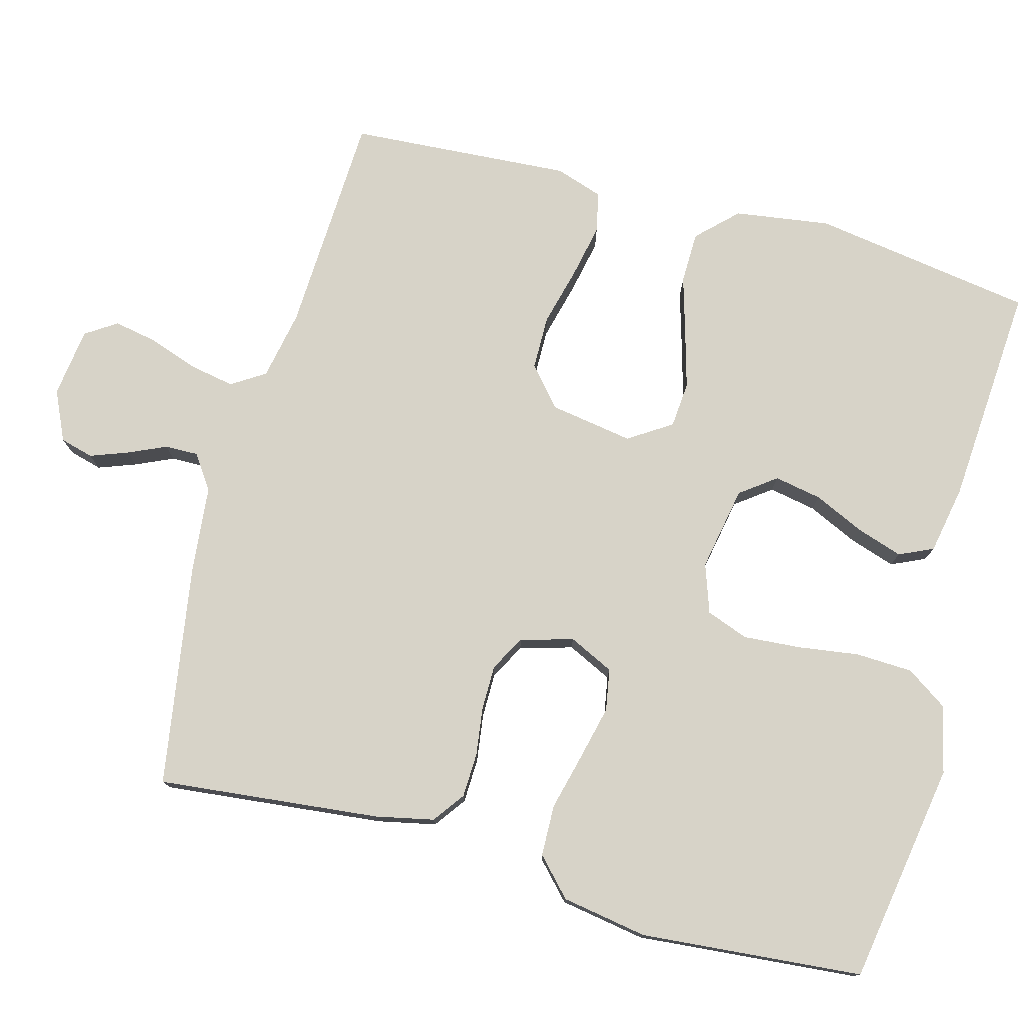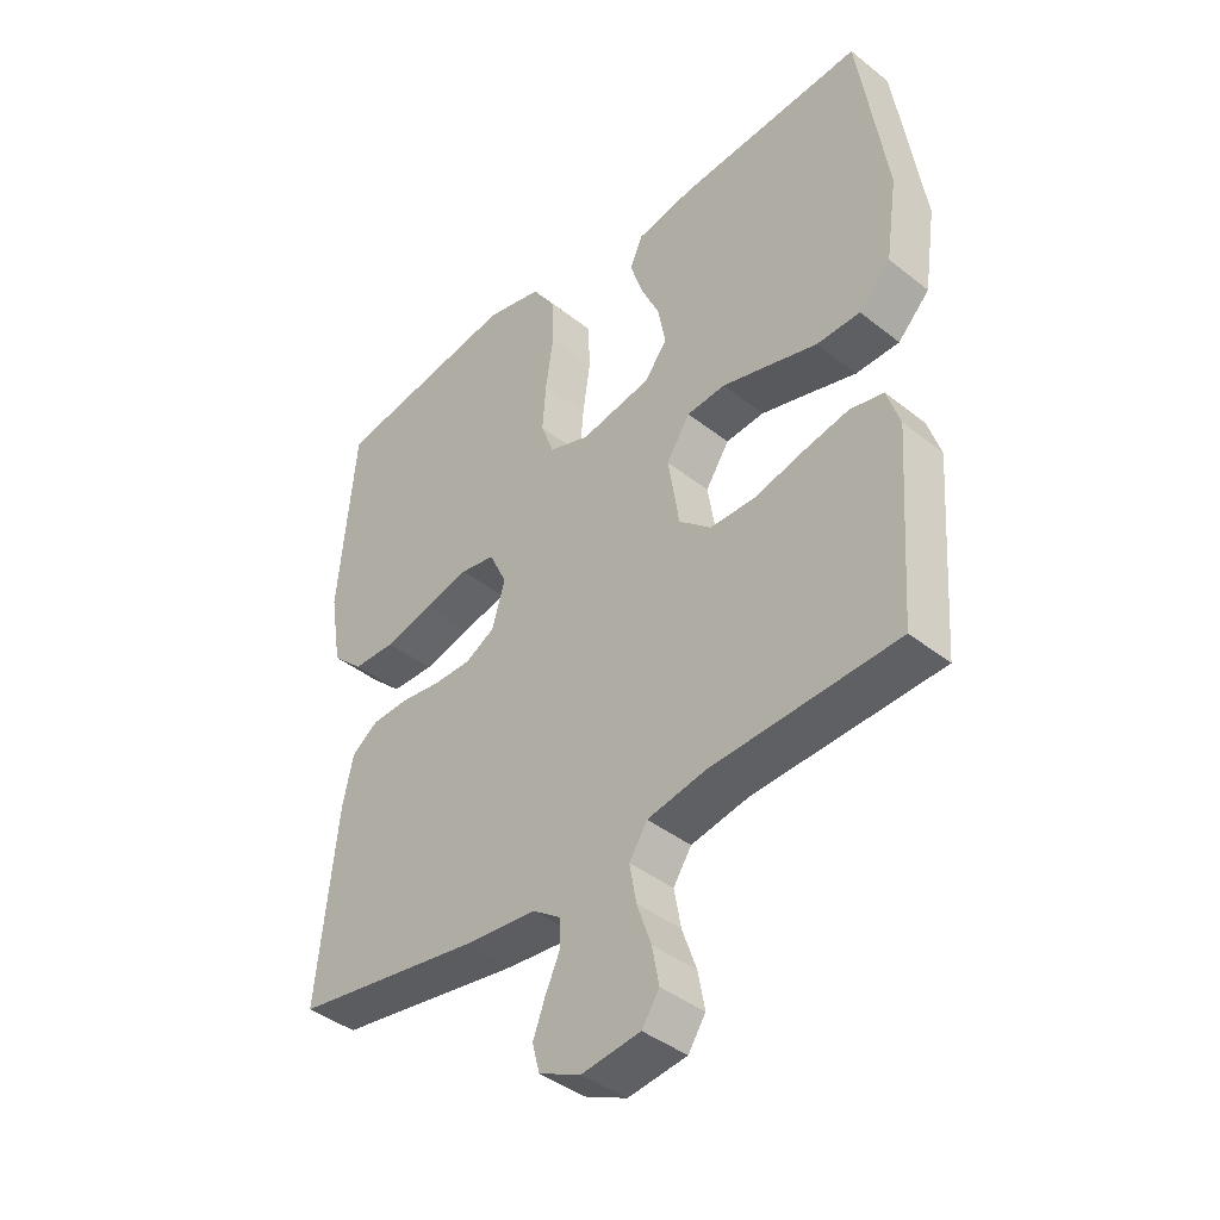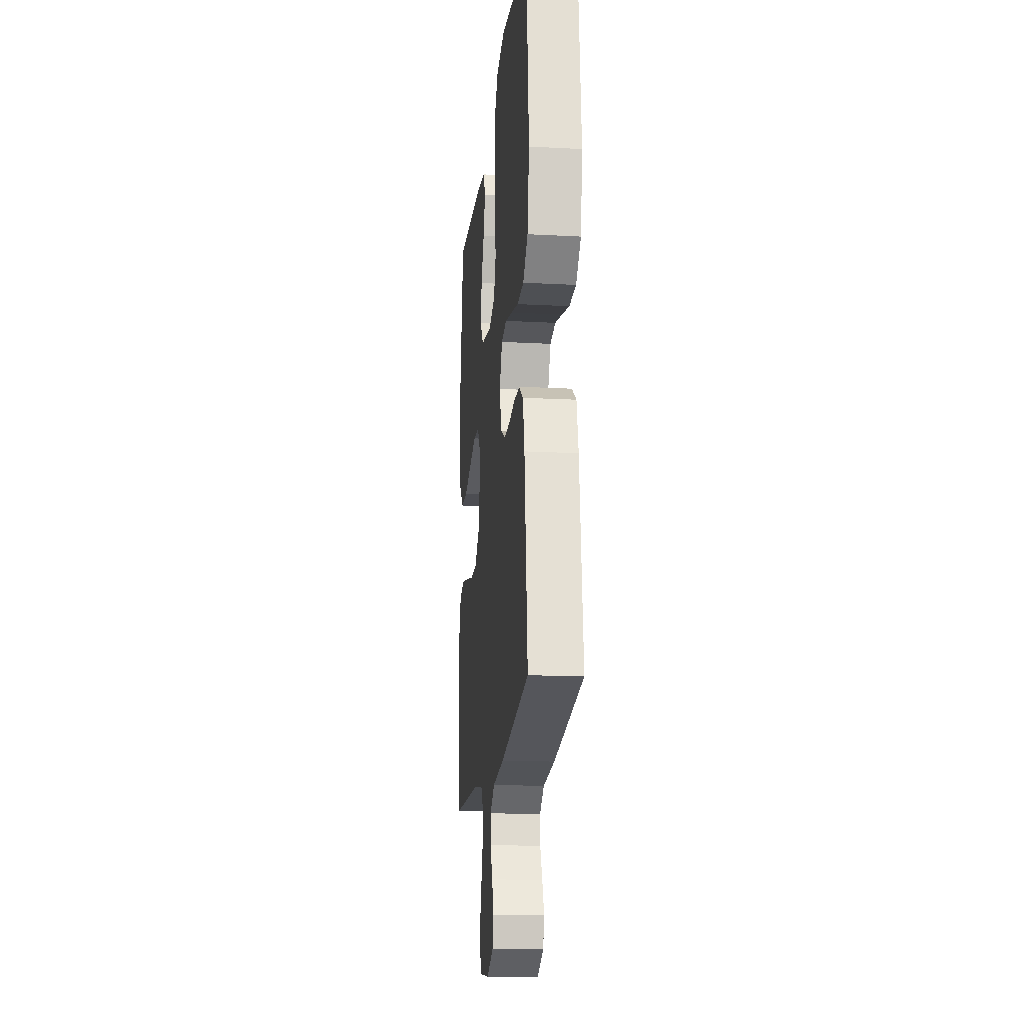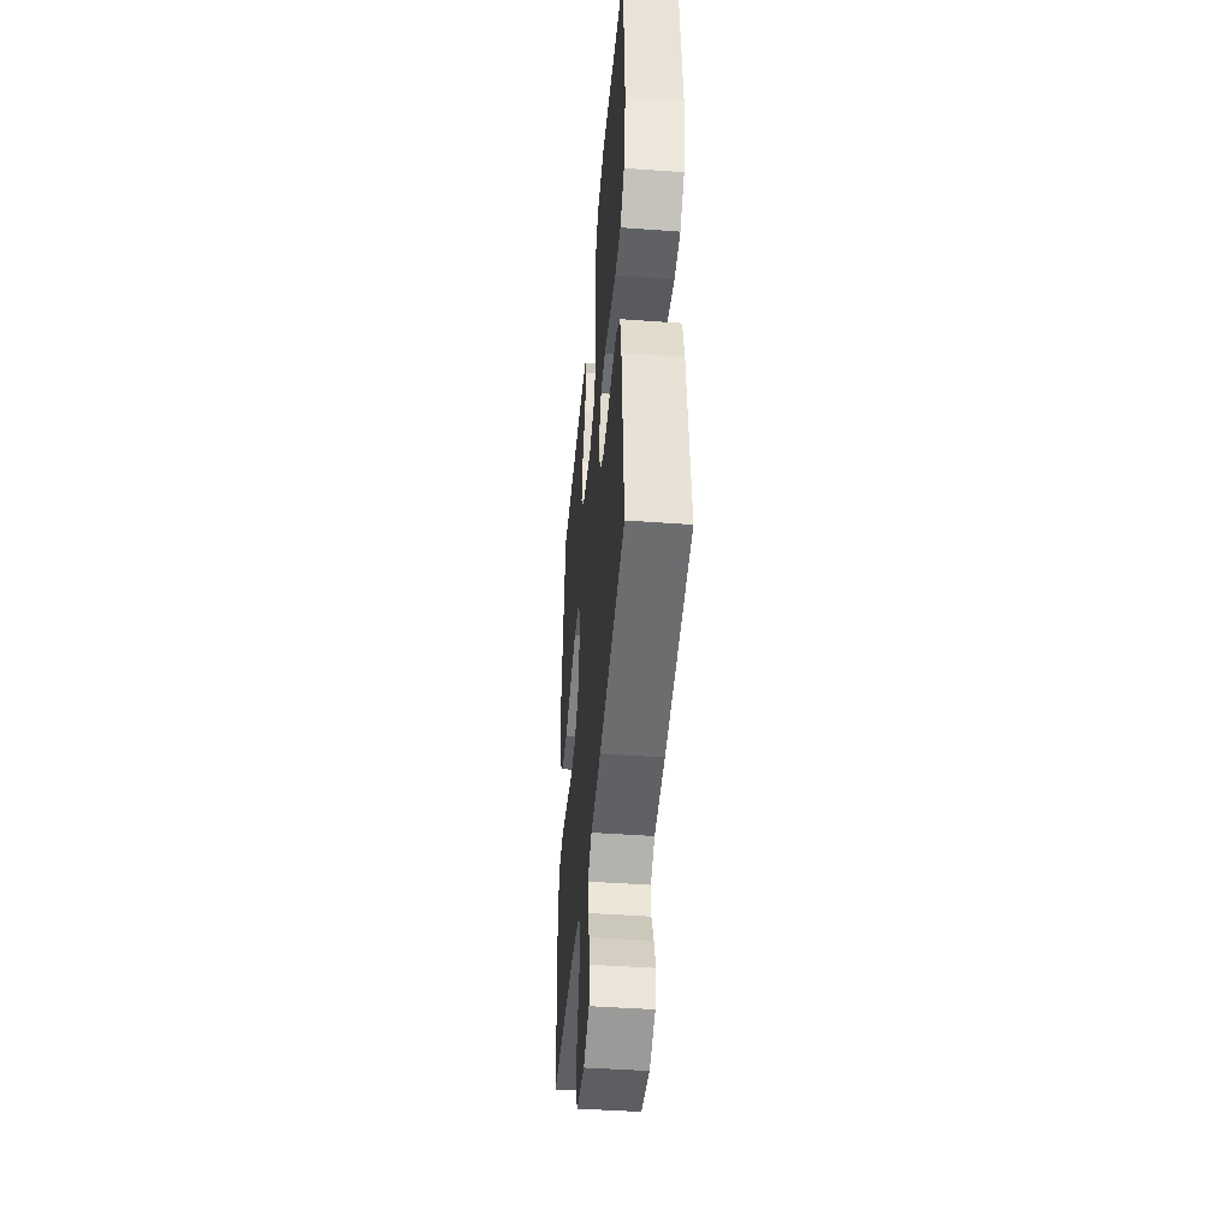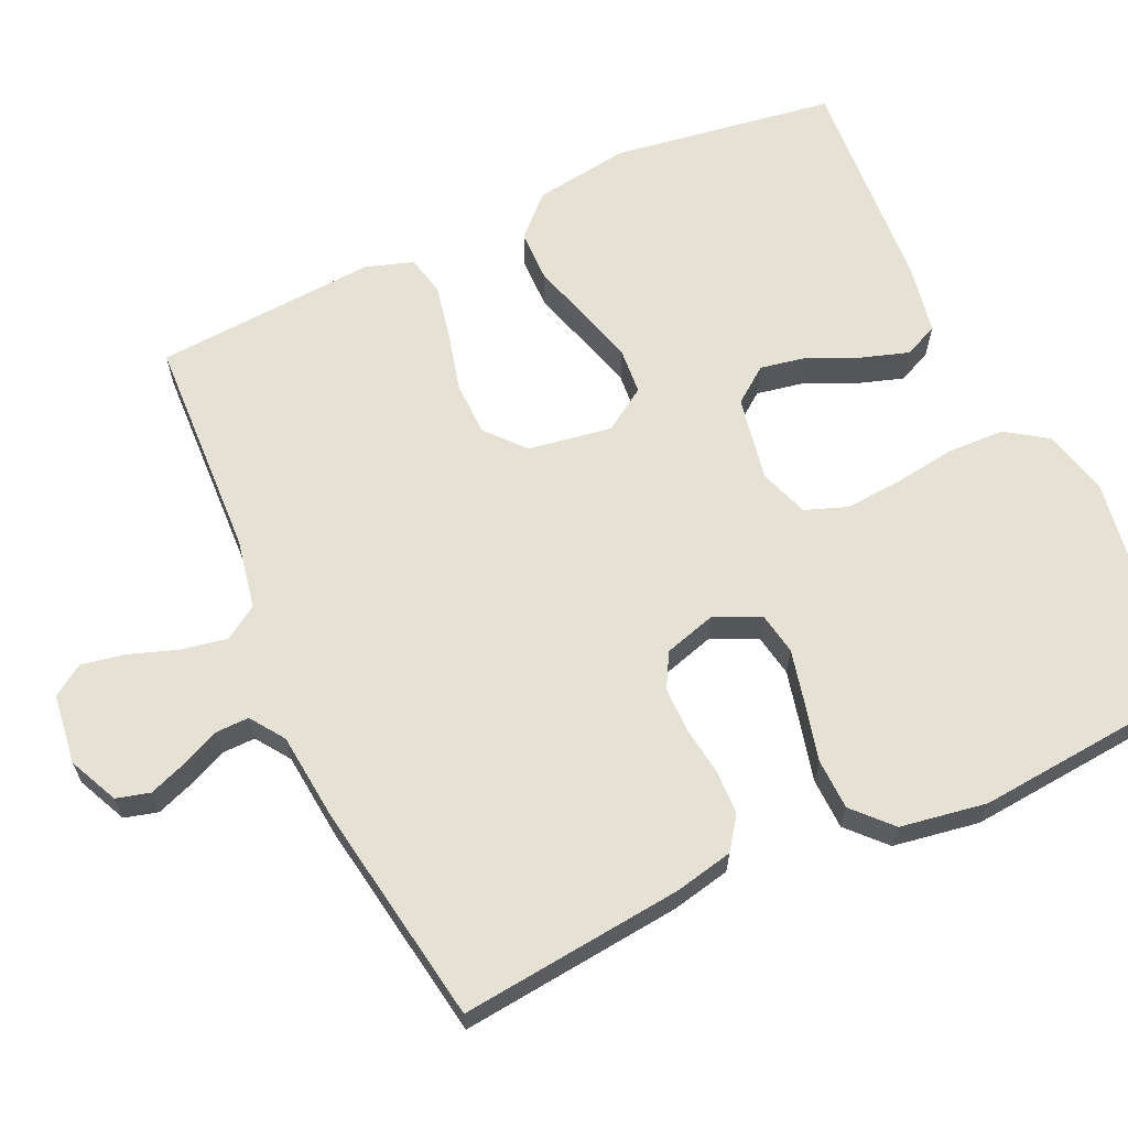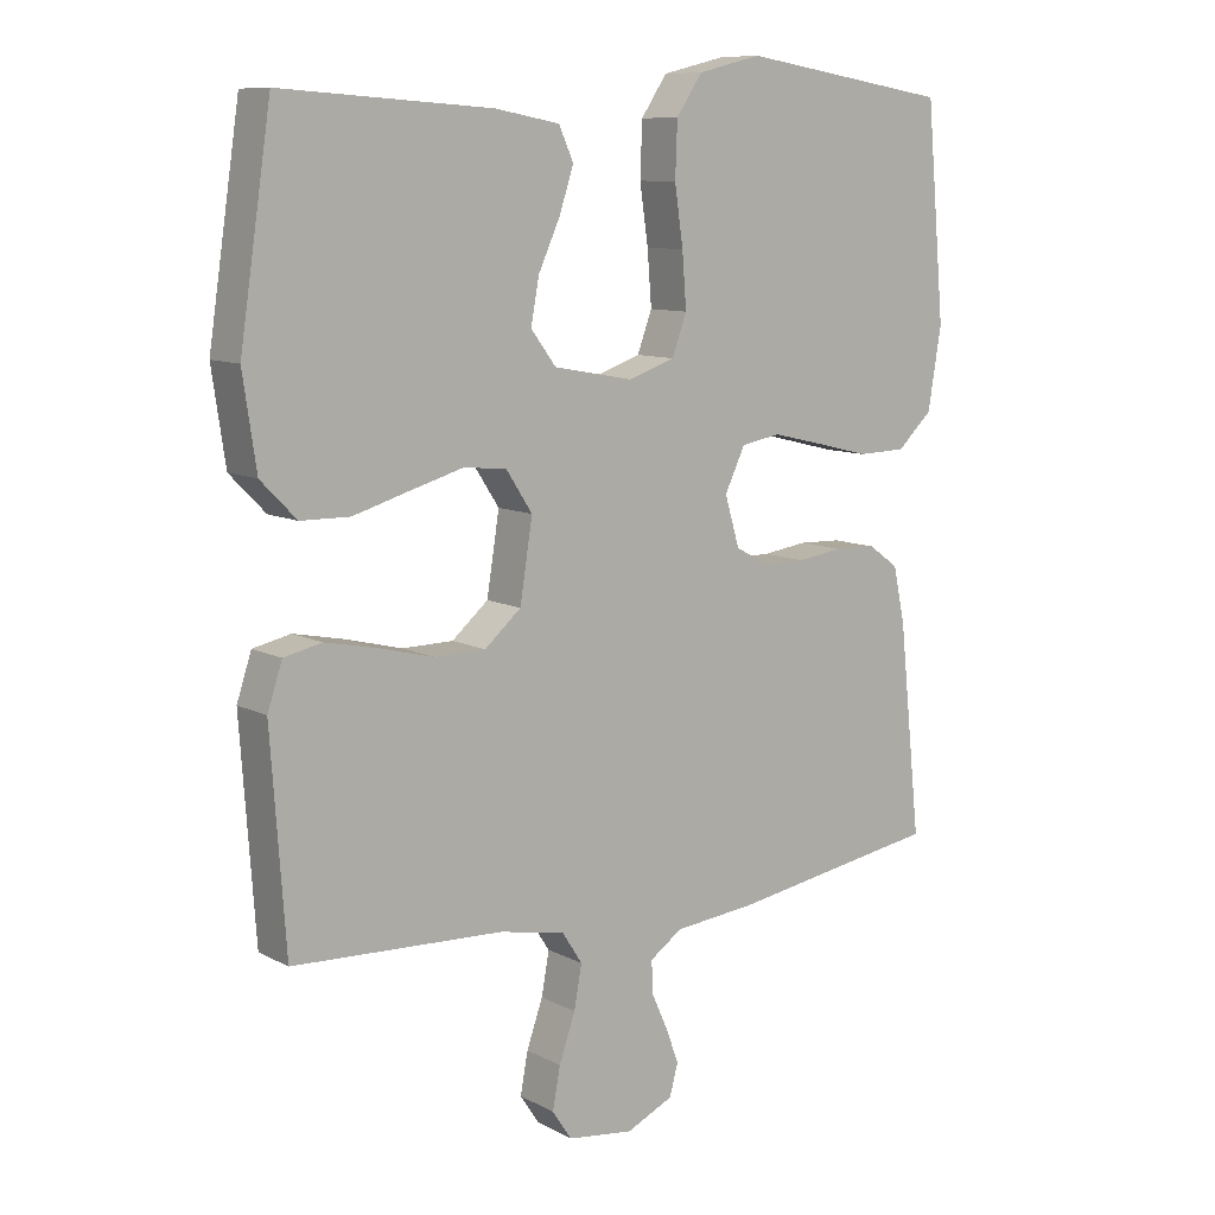
<metadata>
{"format":"obj","ext":"obj","renderer":"f3d","projection":"perspective","resolution":1024,"background":"white","views":[{"elev":77.0,"azim":-74.7,"up":"+Y"},{"elev":-41.3,"azim":46.3,"up":"+Z"},{"elev":-17.1,"azim":-96.1,"up":"+Z"},{"elev":-44.5,"azim":-94.9,"up":"+Z"},{"elev":64.2,"azim":-114.7,"up":"+Y"},{"elev":9.8,"azim":142.7,"up":"+Z"}]}
</metadata>
<code>
v -0.5 0.07 -0.5
v -0.468 0.07 -0.2
v -0.451 0.07 -0.121
v -0.408 0.07 -0.09
v -0.348 0.07 -0.088
v -0.283 0.07 -0.097
v -0.222 0.07 -0.097
v -0.175 0.07 -0.071
v -0.154 0.07 0
v -0.183 0.07 0.061
v -0.239 0.07 0.071
v -0.312 0.07 0.054
v -0.389 0.07 0.035
v -0.458 0.07 0.037
v -0.508 0.07 0.084
v -0.527 0.07 0.2
v -0.5 0.07 0.5
v -0.2 0.07 0.548
v -0.109 0.07 0.526
v -0.072 0.07 0.471
v -0.069 0.07 0.394
v -0.081 0.07 0.311
v -0.087 0.07 0.234
v -0.066 0.07 0.177
v 0 0.07 0.154
v 0.114 0.07 0.175
v 0.15 0.07 0.223
v 0.138 0.07 0.287
v 0.107 0.07 0.355
v 0.087 0.07 0.417
v 0.108 0.07 0.463
v 0.2 0.07 0.48
v 0.5 0.07 0.5
v 0.545 0.07 0.2
v 0.526 0.07 0.071
v 0.475 0.07 0.019
v 0.405 0.07 0.018
v 0.327 0.07 0.041
v 0.25 0.07 0.063
v 0.188 0.07 0.058
v 0.15 0.07 0
v 0.168 0.07 -0.113
v 0.22 0.07 -0.158
v 0.293 0.07 -0.159
v 0.372 0.07 -0.139
v 0.446 0.07 -0.124
v 0.5 0.07 -0.136
v 0.521 0.07 -0.2
v 0.5 0.07 -0.5
v 0.2 0.07 -0.513
v 0.106 0.07 -0.531
v 0.077 0.07 -0.576
v 0.088 0.07 -0.637
v 0.111 0.07 -0.703
v 0.122 0.07 -0.762
v 0.094 0.07 -0.804
v 0 0.07 -0.816
v -0.067 0.07 -0.785
v -0.079 0.07 -0.74
v -0.06 0.07 -0.689
v -0.037 0.07 -0.638
v -0.036 0.07 -0.593
v -0.082 0.07 -0.561
v -0.2 0.07 -0.549
v -0.5 0 -0.5
v -0.468 0 -0.2
v -0.451 0 -0.121
v -0.408 0 -0.09
v -0.348 0 -0.088
v -0.283 0 -0.097
v -0.222 0 -0.097
v -0.175 0 -0.071
v -0.154 0 0
v -0.183 0 0.061
v -0.239 0 0.071
v -0.312 0 0.054
v -0.389 0 0.035
v -0.458 0 0.037
v -0.508 0 0.084
v -0.527 0 0.2
v -0.5 0 0.5
v -0.2 0 0.548
v -0.109 0 0.526
v -0.072 0 0.471
v -0.069 0 0.394
v -0.081 0 0.311
v -0.087 0 0.234
v -0.066 0 0.177
v 0 0 0.154
v 0.114 0 0.175
v 0.15 0 0.223
v 0.138 0 0.287
v 0.107 0 0.355
v 0.087 0 0.417
v 0.108 0 0.463
v 0.2 0 0.48
v 0.5 0 0.5
v 0.545 0 0.2
v 0.526 0 0.071
v 0.475 0 0.019
v 0.405 0 0.018
v 0.327 0 0.041
v 0.25 0 0.063
v 0.188 0 0.058
v 0.15 0 0
v 0.168 0 -0.113
v 0.22 0 -0.158
v 0.293 0 -0.159
v 0.372 0 -0.139
v 0.446 0 -0.124
v 0.5 0 -0.136
v 0.521 0 -0.2
v 0.5 0 -0.5
v 0.2 0 -0.513
v 0.106 0 -0.531
v 0.077 0 -0.576
v 0.088 0 -0.637
v 0.111 0 -0.703
v 0.122 0 -0.762
v 0.094 0 -0.804
v 0 0 -0.816
v -0.067 0 -0.785
v -0.079 0 -0.74
v -0.06 0 -0.689
v -0.037 0 -0.638
v -0.036 0 -0.593
v -0.082 0 -0.561
v -0.2 0 -0.549
f 63 64 1 2
f 62 63 2 3
f 58 59 60 61
f 56 57 58 61
f 56 61 62
f 53 54 55 56
f 52 53 56 62
f 51 52 62 3
f 47 48 49 50
f 44 45 46 47
f 44 47 50 51
f 35 36 37 38
f 35 38 39
f 34 35 39
f 33 34 39 40
f 31 32 33 40
f 28 29 30 31
f 27 28 31 40
f 19 20 21 22
f 19 22 23
f 18 19 23
f 17 18 23
f 16 17 23 24
f 12 13 14 15
f 11 12 15 16
f 10 11 16 24
f 3 4 5 6
f 3 6 7
f 51 3 7
f 43 44 51
f 42 43 51 7
f 41 42 7 8
f 26 27 40 41
f 25 26 41 8
f 9 10 24 25
f 8 9 25
f 66 65 128 127
f 67 66 127 126
f 125 124 123 122
f 125 122 121 120
f 126 125 120
f 120 119 118 117
f 126 120 117 116
f 67 126 116 115
f 114 113 112 111
f 111 110 109 108
f 115 114 111 108
f 102 101 100 99
f 103 102 99
f 103 99 98
f 104 103 98 97
f 104 97 96 95
f 95 94 93 92
f 104 95 92 91
f 86 85 84 83
f 87 86 83
f 87 83 82
f 87 82 81
f 88 87 81 80
f 79 78 77 76
f 80 79 76 75
f 88 80 75 74
f 70 69 68 67
f 71 70 67
f 71 67 115
f 115 108 107
f 71 115 107 106
f 72 71 106 105
f 105 104 91 90
f 72 105 90 89
f 89 88 74 73
f 89 73 72
f 1 65 66 2
f 2 66 67 3
f 3 67 68 4
f 4 68 69 5
f 5 69 70 6
f 6 70 71 7
f 7 71 72 8
f 8 72 73 9
f 9 73 74 10
f 10 74 75 11
f 11 75 76 12
f 12 76 77 13
f 13 77 78 14
f 14 78 79 15
f 15 79 80 16
f 16 80 81 17
f 17 81 82 18
f 18 82 83 19
f 19 83 84 20
f 20 84 85 21
f 21 85 86 22
f 22 86 87 23
f 23 87 88 24
f 24 88 89 25
f 25 89 90 26
f 26 90 91 27
f 27 91 92 28
f 28 92 93 29
f 29 93 94 30
f 30 94 95 31
f 31 95 96 32
f 32 96 97 33
f 33 97 98 34
f 34 98 99 35
f 35 99 100 36
f 36 100 101 37
f 37 101 102 38
f 38 102 103 39
f 39 103 104 40
f 40 104 105 41
f 41 105 106 42
f 42 106 107 43
f 43 107 108 44
f 44 108 109 45
f 45 109 110 46
f 46 110 111 47
f 47 111 112 48
f 48 112 113 49
f 49 113 114 50
f 50 114 115 51
f 51 115 116 52
f 52 116 117 53
f 53 117 118 54
f 54 118 119 55
f 55 119 120 56
f 56 120 121 57
f 57 121 122 58
f 58 122 123 59
f 59 123 124 60
f 60 124 125 61
f 61 125 126 62
f 62 126 127 63
f 63 127 128 64
f 64 128 65 1

</code>
